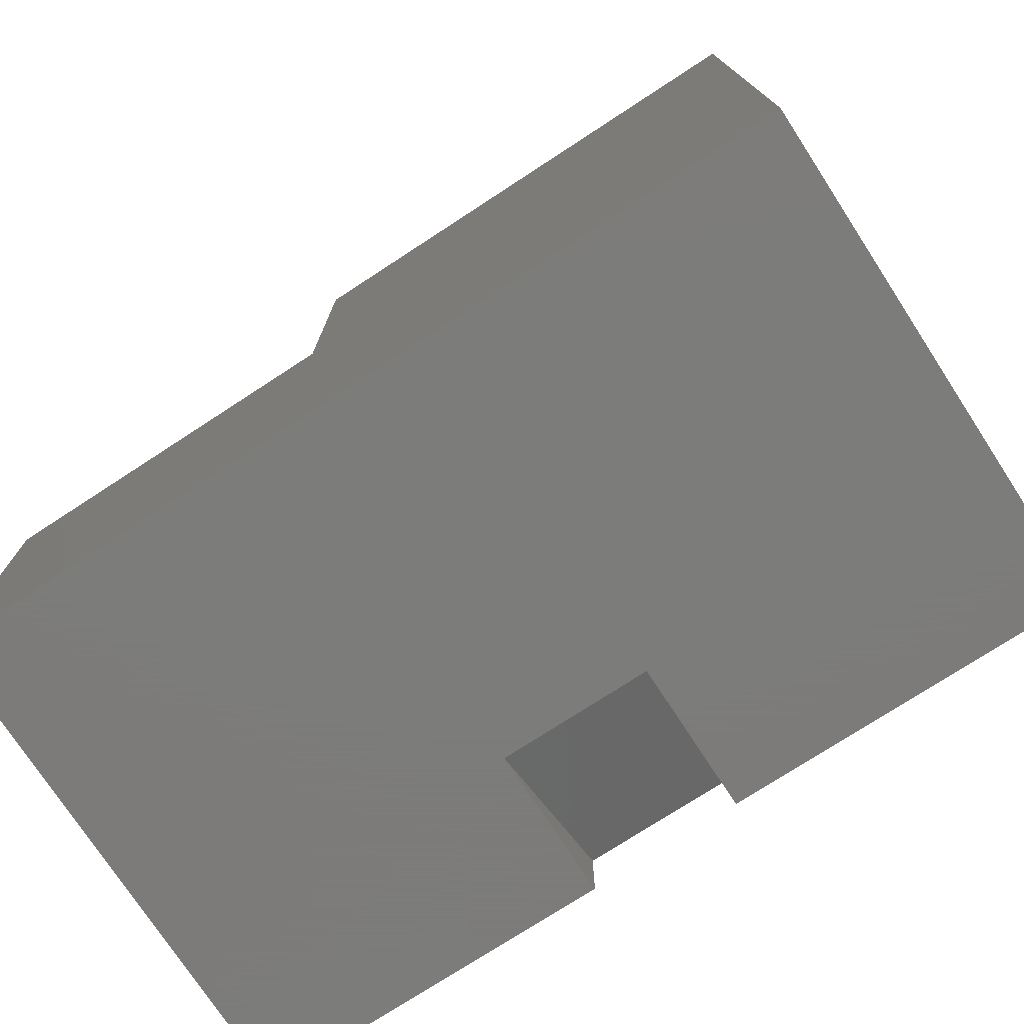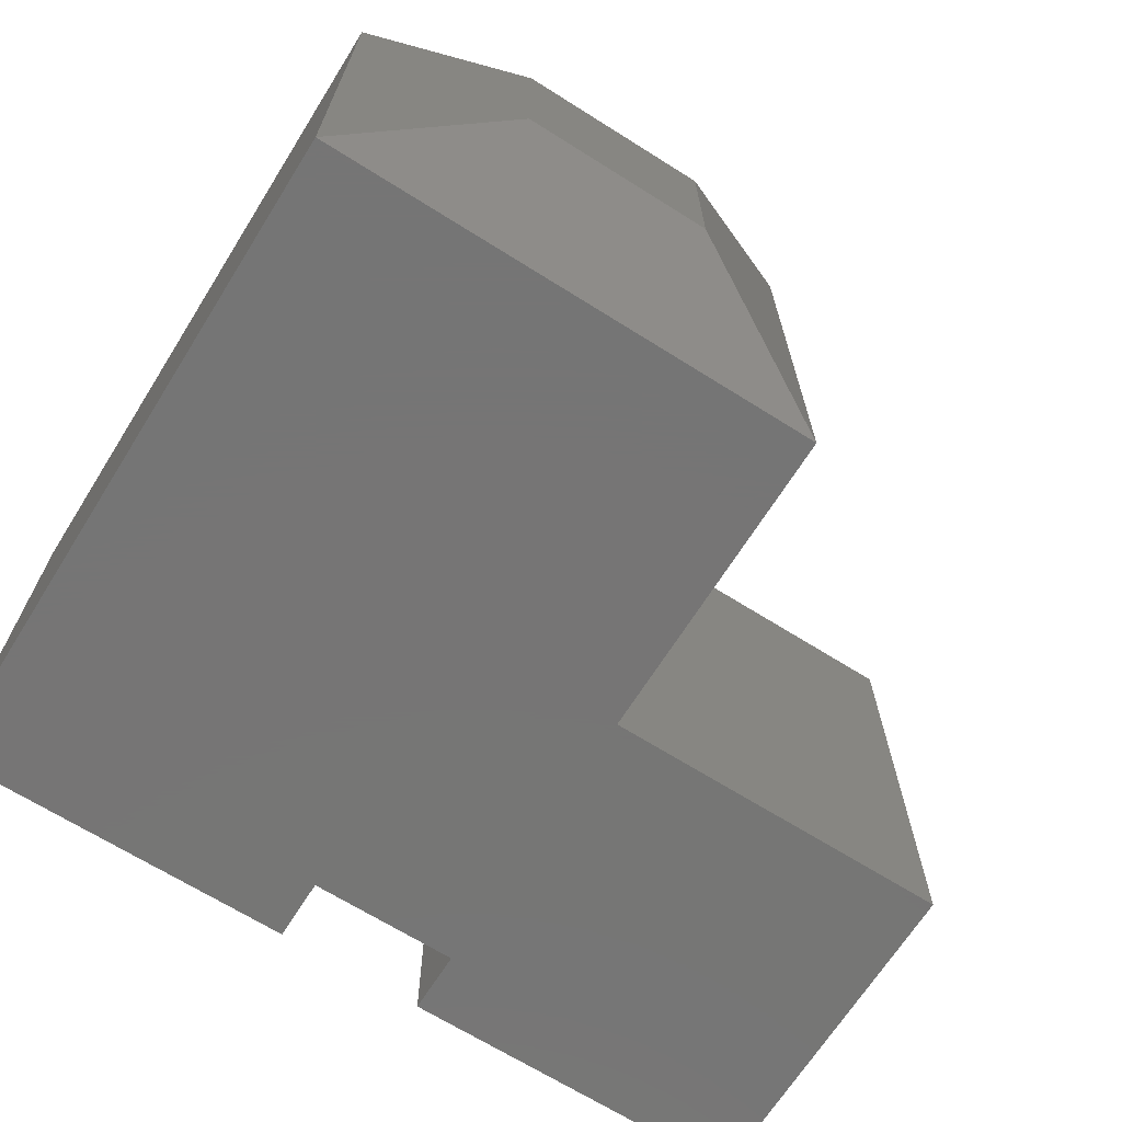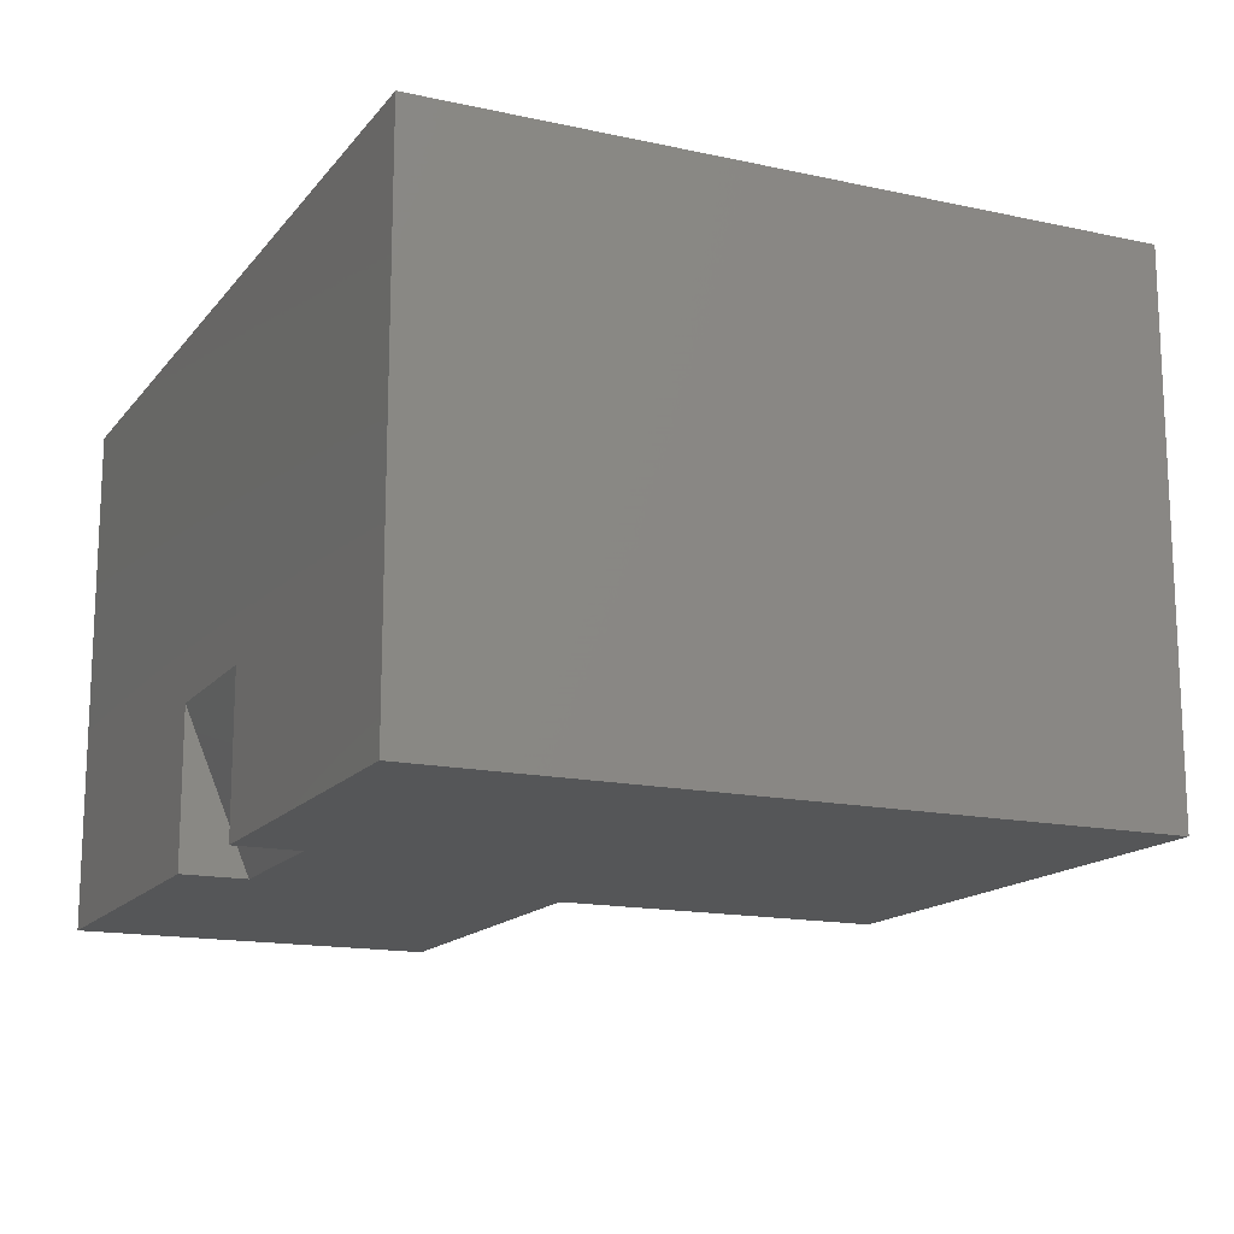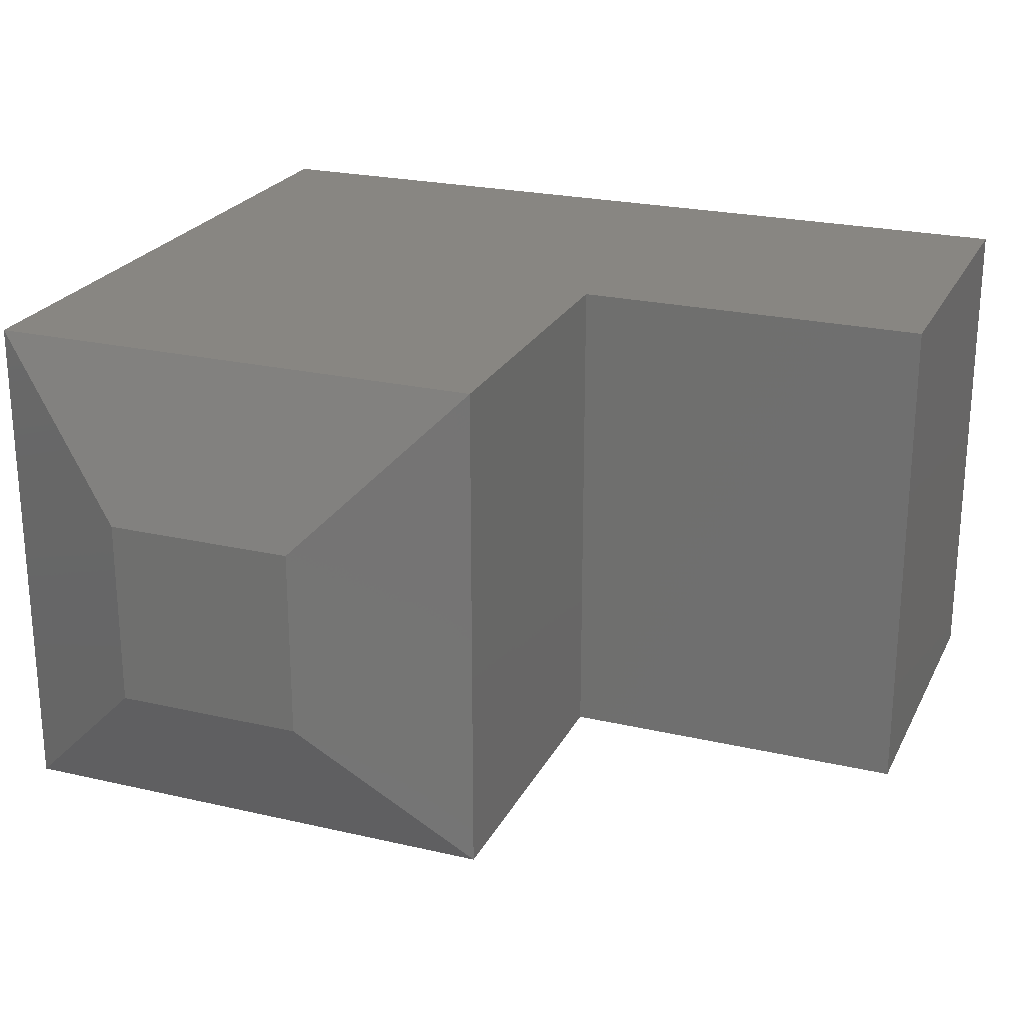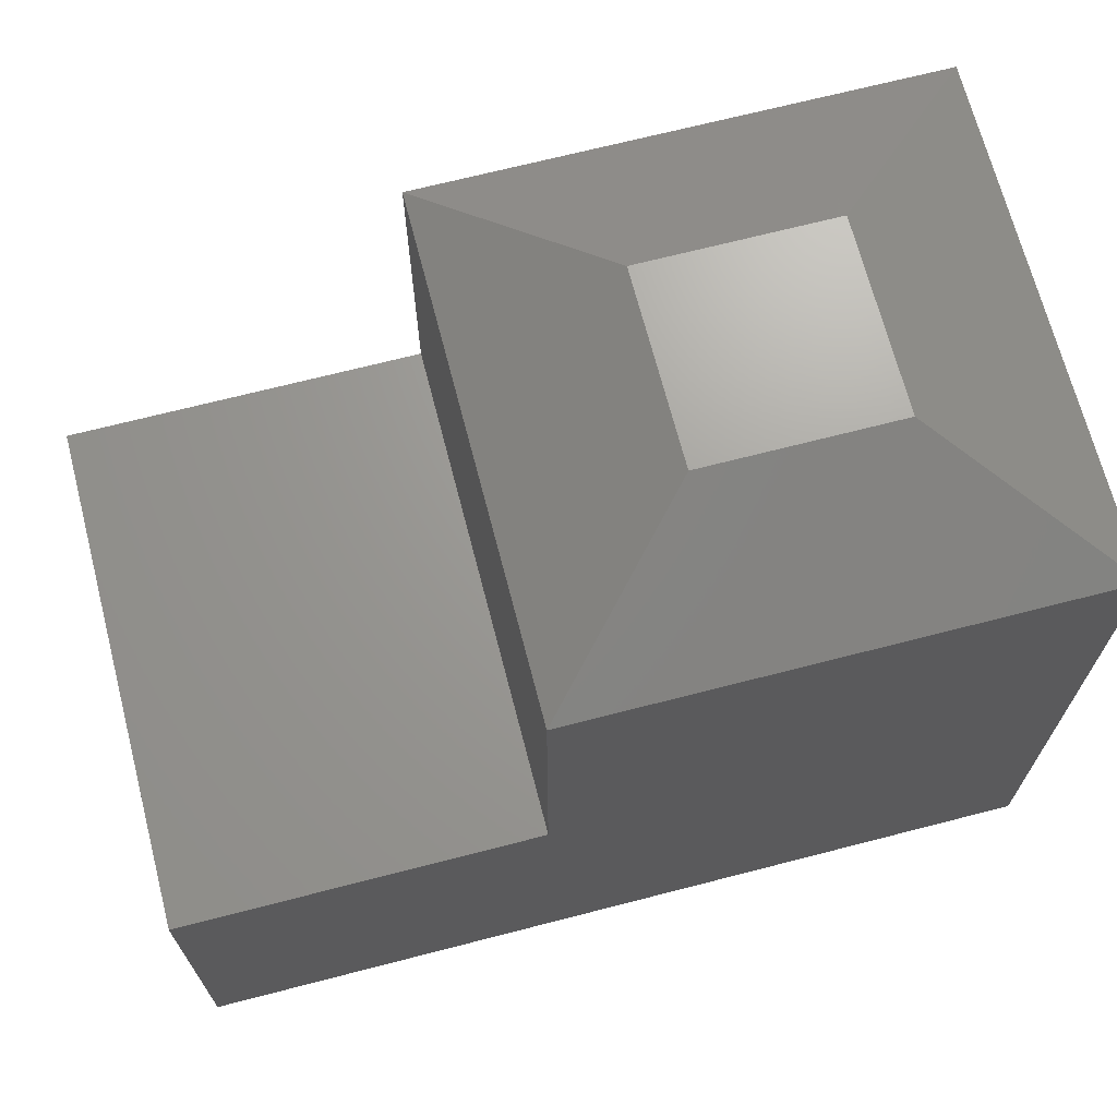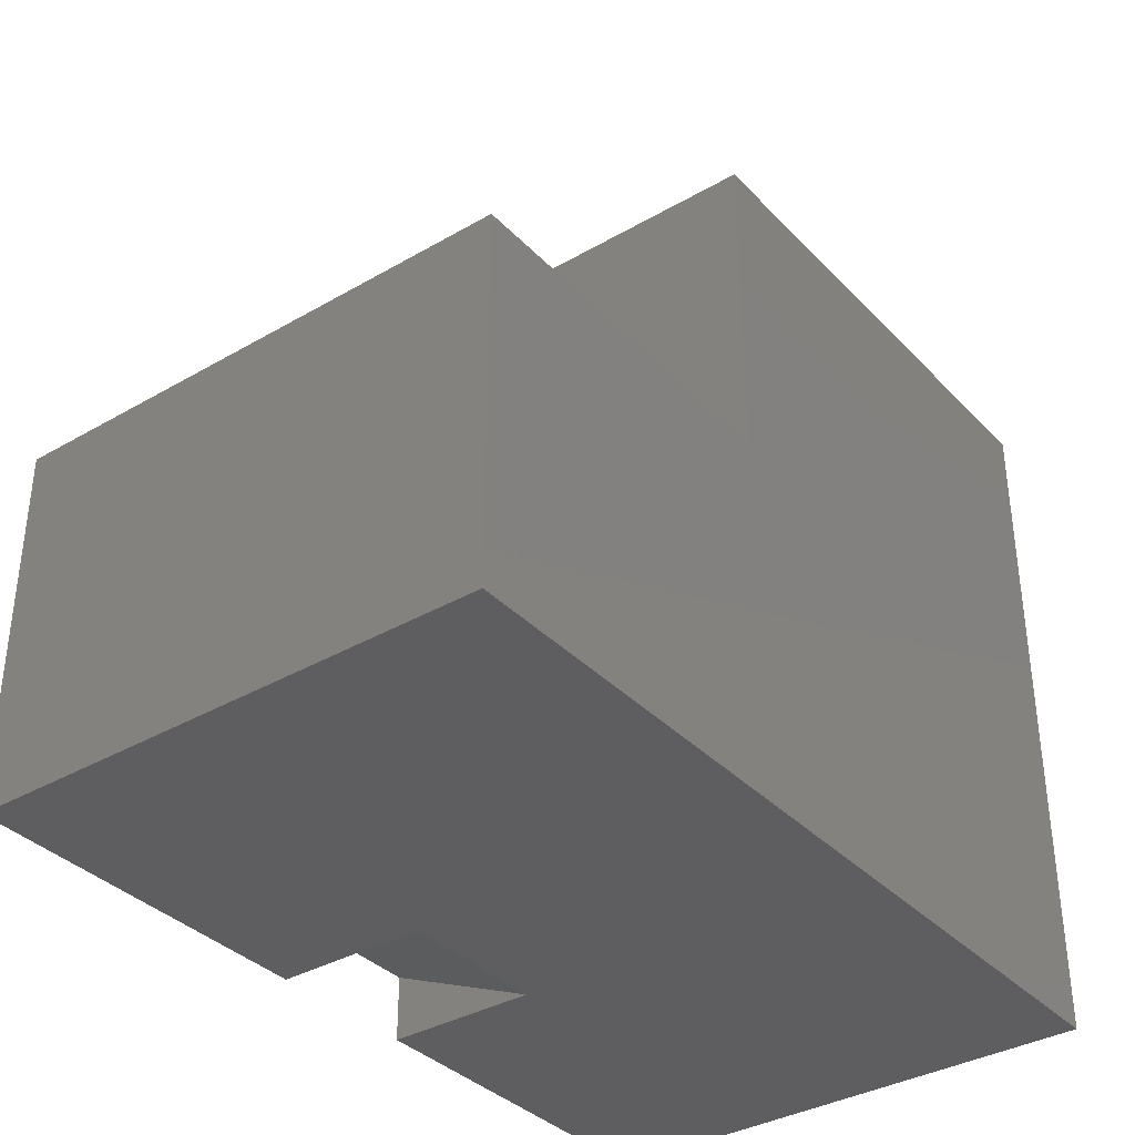
<metadata>
{"format":"stl","ext":"stl","renderer":"f3d","projection":"perspective","resolution":1024,"background":"white","views":[{"elev":-75.2,"azim":-146.9,"up":"+Z"},{"elev":-67.9,"azim":-32.2,"up":"+Y"},{"elev":-15.3,"azim":-114.8,"up":"+Y"},{"elev":23.5,"azim":21.3,"up":"+Y"},{"elev":68.9,"azim":165.5,"up":"+Z"},{"elev":-36.1,"azim":127.2,"up":"+Z"}]}
</metadata>
<code>
# stl→obj: 22 verts, 40 faces
v -0.2734 0.5938 0.6719
v -0.2734 0.09375 0.6719
v -0.1172 0.4375 0.75
v -0.1172 0.25 0.75
v 0.2266 0.09375 0.6719
v 0.07031 0.25 0.75
v 0.2266 0.5938 0.6719
v -0.2734 0.5938 0
v 0.2266 0.5938 0.3526
v 0.5781 0.5938 -3.062e-17
v 0.5781 0.5938 0.3526
v -0.2734 0.09375 0
v 0.07812 0.09375 0
v 0.07812 0.2422 -9.089e-18
v 0.2266 0.2422 -9.089e-18
v 0.5781 0.09375 0
v 0.2266 0.09375 0
v 0.07812 0.09375 0.0625
v 0.2266 0.09375 0.0625
v 0.5781 0.09375 0.3526
v 0.2266 0.09375 0.3526
v 0.07031 0.4375 0.75
f 1 2 3
f 3 2 4
f 2 5 4
f 4 5 6
f 1 7 8
f 8 7 9
f 8 9 10
f 10 9 11
f 8 12 1
f 1 12 2
f 8 13 12
f 13 8 14
f 14 8 10
f 14 10 15
f 15 10 16
f 15 16 17
f 18 19 20
f 18 20 21
f 18 21 5
f 18 5 2
f 18 2 12
f 18 12 13
f 19 17 20
f 20 17 16
f 18 13 14
f 18 14 19
f 19 14 15
f 16 10 20
f 20 10 11
f 15 17 19
f 21 9 5
f 5 9 7
f 11 9 20
f 20 9 21
f 4 6 3
f 3 6 22
f 7 1 22
f 22 1 3
f 5 7 6
f 6 7 22

</code>
